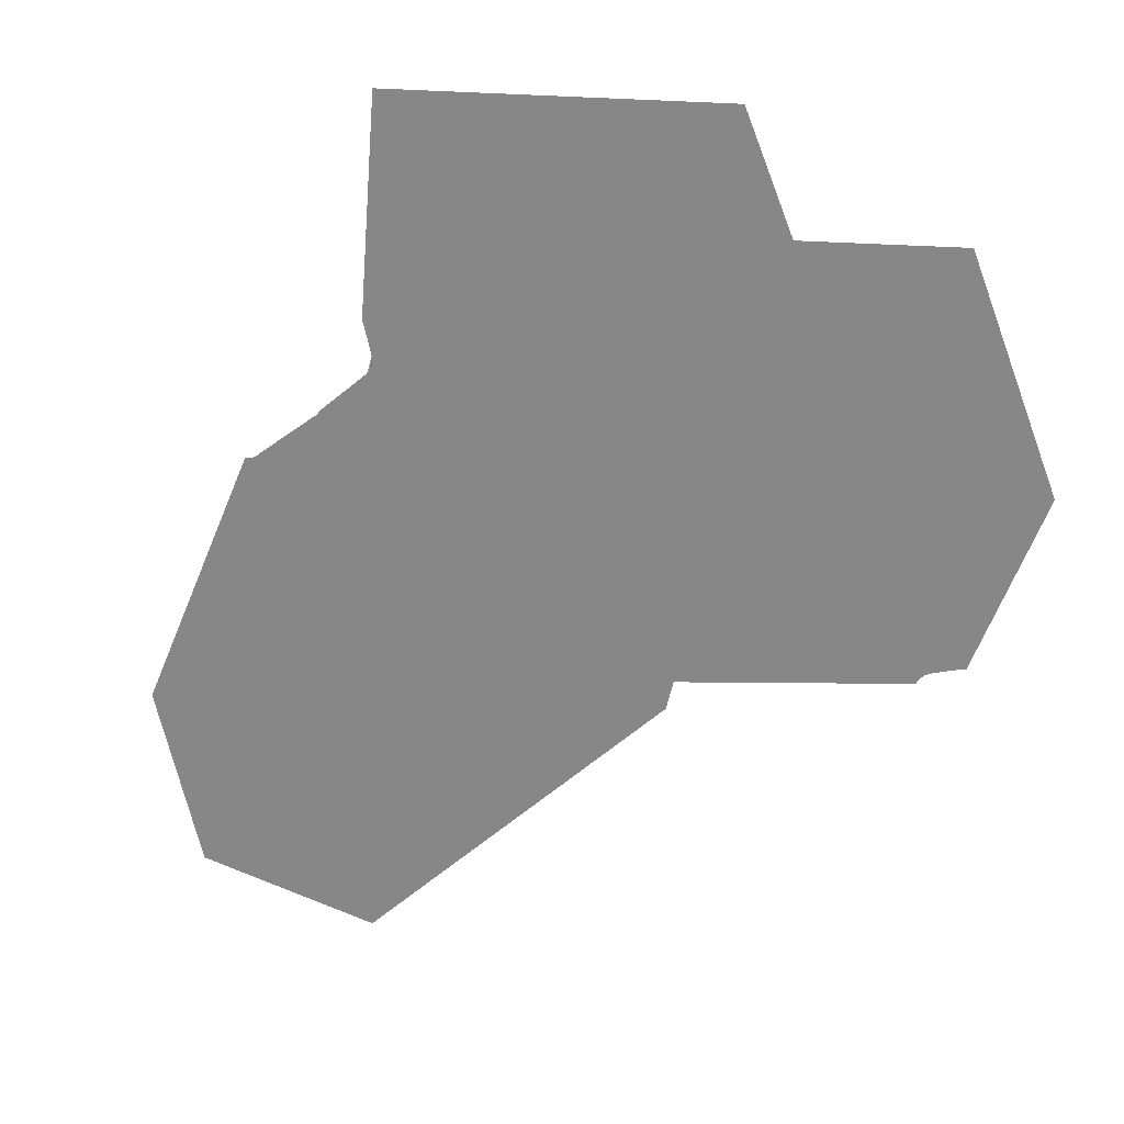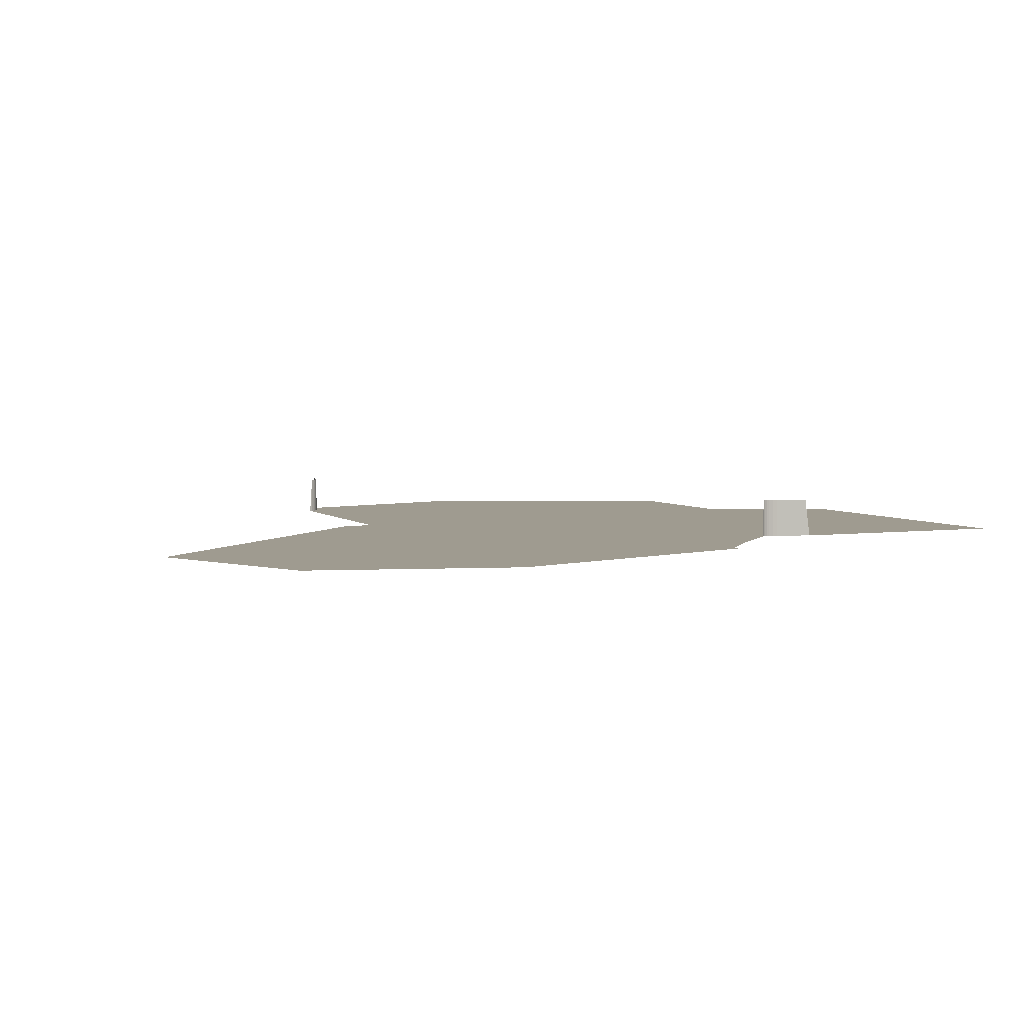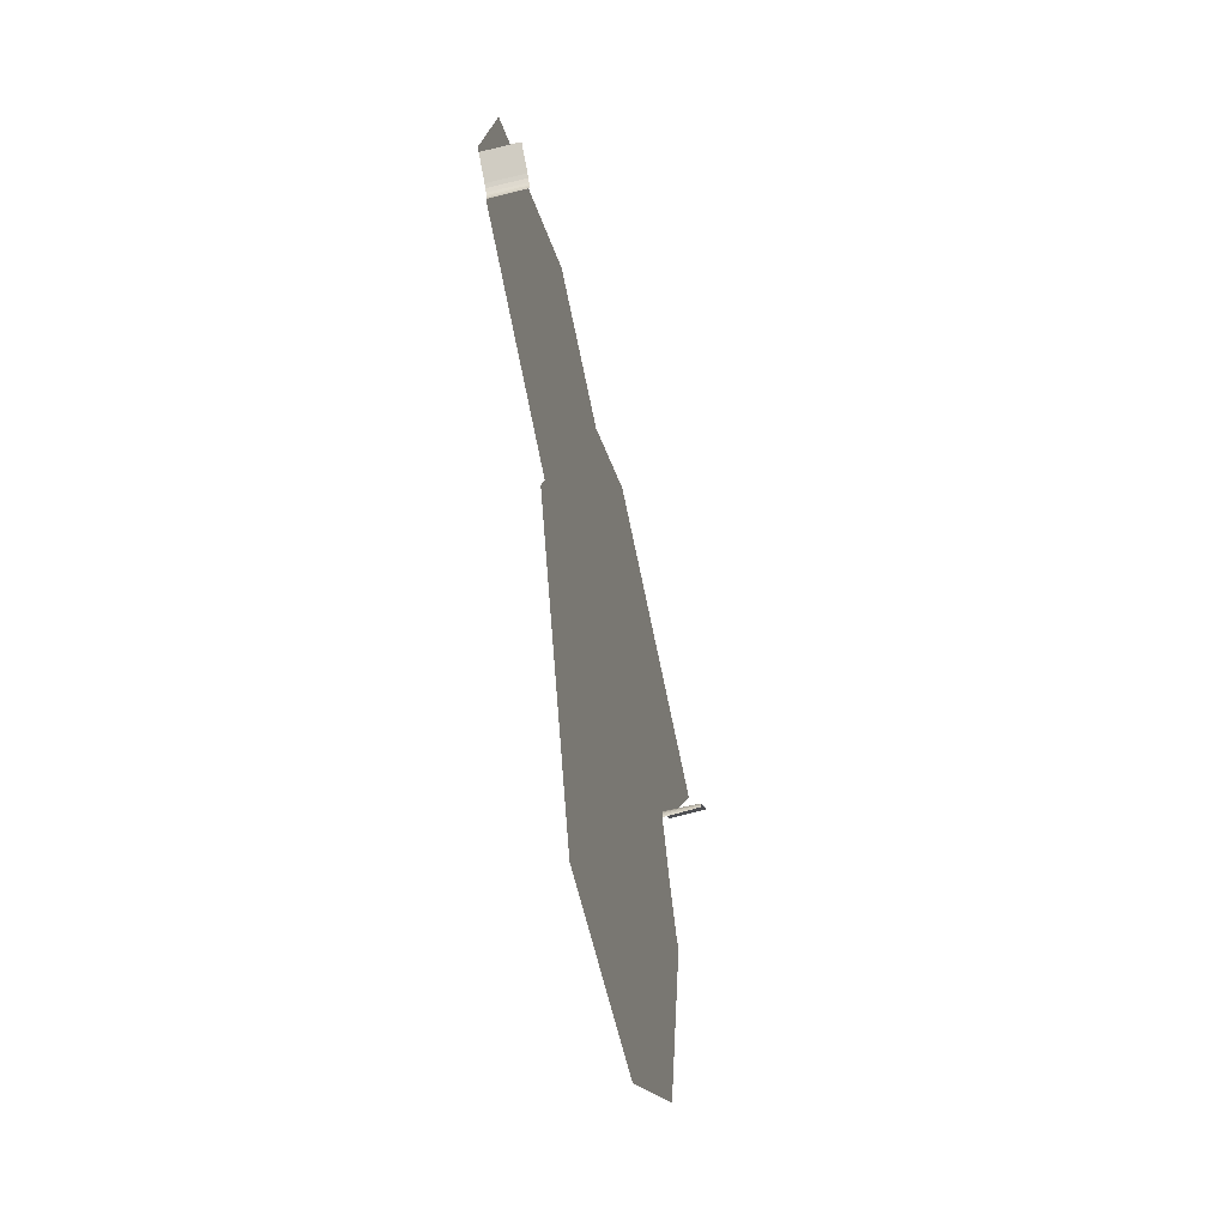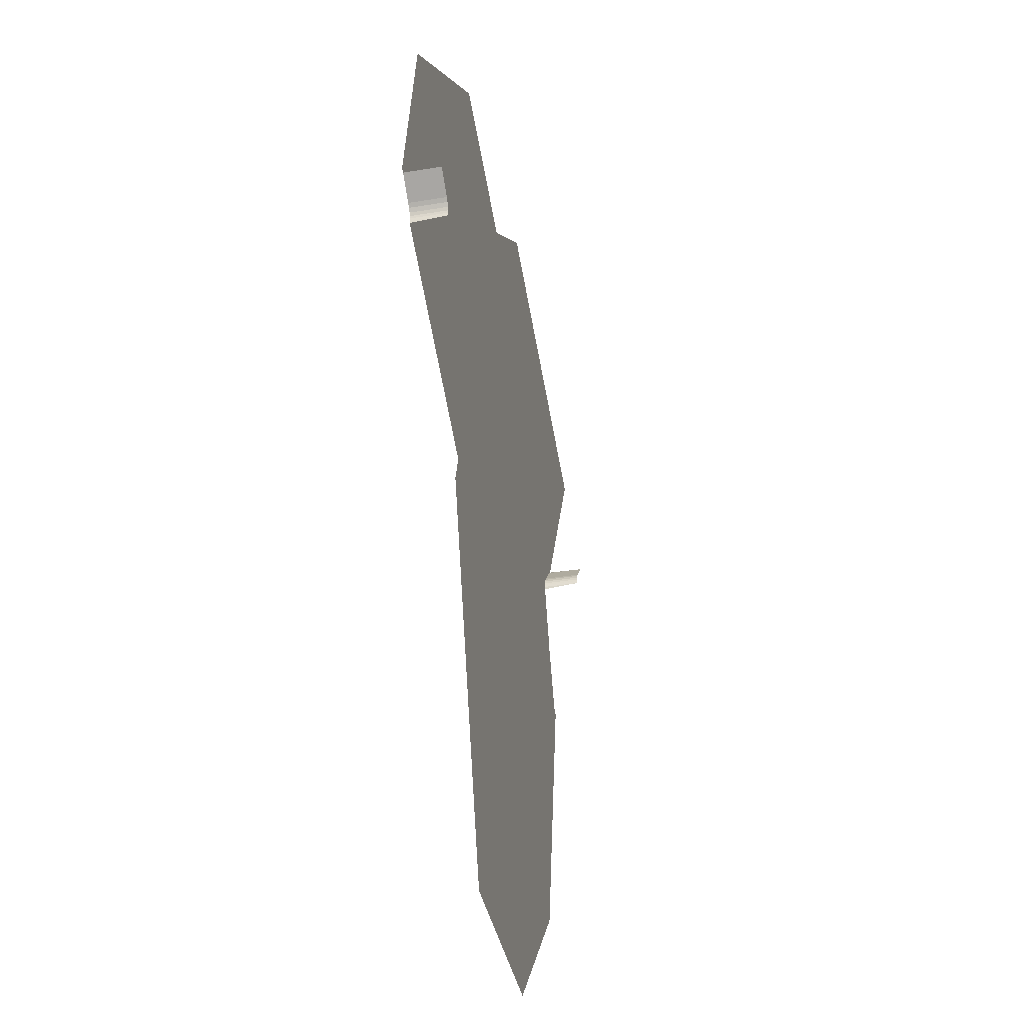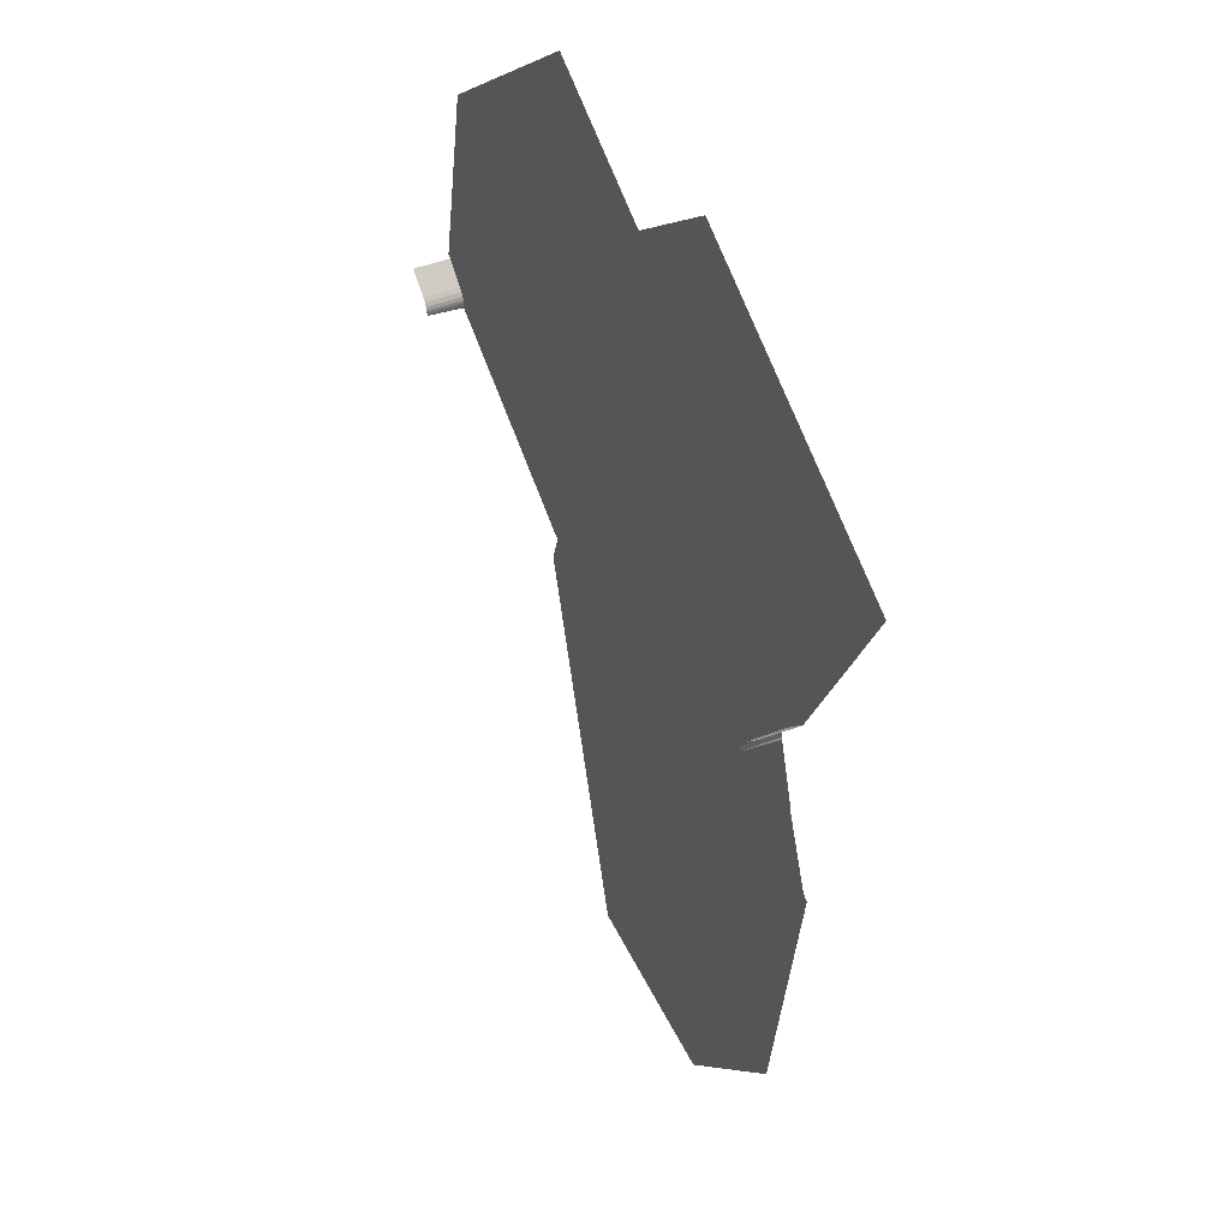
<metadata>
{"format":"obj","ext":"obj","renderer":"f3d","projection":"perspective","resolution":1024,"background":"white","views":[{"elev":-62.5,"azim":147.7,"up":"+Z"},{"elev":4.0,"azim":37.2,"up":"+Z"},{"elev":-61.3,"azim":-76.0,"up":"+Y"},{"elev":-35.6,"azim":-77.7,"up":"+Y"},{"elev":42.6,"azim":64.3,"up":"+Y"}]}
</metadata>
<code>
o LM_L_LPR5_Playfield
v 553.3 1249 5.886e-05
v 496.5 1441 5.215e-05
v 552.7 1248 5.757e-05
v 433.8 1261 4.556e-05
v 552.7 1248 5.757e-05
v 496.5 1441 5.215e-05
v 638.9 1338 6.619e-05
v 496.5 1441 5.215e-05
v 553.3 1249 5.886e-05
v 433.8 1261 4.556e-05
v 496.5 1441 5.215e-05
v 397.2 1382 4.154e-05
v 639.2 1339 6.619e-05
v 496.5 1441 5.215e-05
v 638.9 1338 6.619e-05
v 669.3 1514 7.161e-05
v 496.5 1441 5.215e-05
v 639.2 1339 6.619e-05
v 496.5 1441 5.215e-05
v 360.7 1503 3.751e-05
v 397.2 1382 4.154e-05
v 669.3 1514 7.161e-05
v 667.7 1515 7.118e-05
v 496.5 1441 5.215e-05
v 667.7 1515 7.118e-05
v 665.8 1516 7.161e-05
v 496.5 1441 5.215e-05
v 665.8 1516 7.161e-05
v 664 1519 7.204e-05
v 496.5 1441 5.215e-05
v 367 1521 3.945e-05
v 360.7 1503 3.751e-05
v 496.5 1441 5.215e-05
v 496.5 1441 5.215e-05
v 664 1519 7.204e-05
v 663.4 1521 7.161e-05
v 367 1521 3.945e-05
v 496.5 1441 5.215e-05
v 367.3 1521 3.988e-05
v 367.3 1521 3.988e-05
v 496.5 1441 5.215e-05
v 367.5 1522 3.988e-05
v 496.5 1441 5.215e-05
v 663.4 1521 7.161e-05
v 648 1559 6.729e-05
v 496.5 1441 5.215e-05
v 648 1559 6.729e-05
v 647.2 1561 6.859e-05
v 647.2 1561 6.859e-05
v 647 1562 6.859e-05
v 496.5 1441 5.215e-05
v 647 1562 6.859e-05
v 646.9 1564 6.859e-05
v 496.5 1441 5.215e-05
v 367.5 1522 3.988e-05
v 496.5 1441 5.215e-05
v 436.7 1603 4.702e-05
v 646.9 1564 6.859e-05
v 635.2 1600 6.729e-05
v 496.5 1441 5.215e-05
v 367.5 1522 3.988e-05
v 238.2 1602 2.761e-05
v 367.3 1521 3.988e-05
v 238.4 1605 23.53
v 238.5 1603 23.53
v 238.5 1603 2.761e-05
v 238.1 1607 23.53
v 238.4 1605 23.53
v 238.4 1605 2.761e-05
v 496.5 1441 5.215e-05
v 635.2 1600 6.729e-05
v 634.9 1602 6.643e-05
v 237.3 1609 23.53
v 238.1 1607 23.53
v 237.3 1609 2.847e-05
v 235.7 1611 23.53
v 237.3 1609 23.53
v 237.3 1609 2.847e-05
v 233.7 1614 23.53
v 235.7 1611 23.53
v 235.7 1611 2.329e-05
v 496.5 1441 5.215e-05
v 634.9 1602 6.643e-05
v 436.7 1603 4.702e-05
v 220.1 1625 23.53
v 233.7 1614 23.53
v 233.7 1614 2.329e-05
v 634.9 1602 23.53
v 634.9 1604 23.53
v 634.9 1604 6.643e-05
v 634.9 1604 23.53
v 635.1 1605 23.53
v 635.1 1605 6.643e-05
v 635.1 1605 23.53
v 635.8 1607 23.53
v 635.8 1607 6.729e-05
v 635.8 1607 23.53
v 637.3 1610 23.53
v 637.3 1610 6.988e-05
v 238.5 1603 2.761e-05
v 238.5 1603 23.53
v 238.2 1602 2.761e-05
v 367.5 1522 3.988e-05
v 238.5 1603 2.761e-05
v 238.2 1602 2.761e-05
v 238.4 1605 2.761e-05
v 238.4 1605 23.53
v 238.5 1603 2.761e-05
v 637.3 1610 23.53
v 639.1 1612 23.53
v 639.1 1612 6.816e-05
v 238.1 1607 2.674e-05
v 238.1 1607 23.53
v 238.4 1605 2.761e-05
v 238.1 1607 23.53
v 238.1 1607 2.674e-05
v 237.3 1609 2.847e-05
v 235.7 1611 2.329e-05
v 235.7 1611 23.53
v 237.3 1609 2.847e-05
v 233.7 1614 2.329e-05
v 233.7 1614 23.53
v 235.7 1611 2.329e-05
v 639.1 1612 23.53
v 652.2 1625 23.53
v 652.2 1625 6.988e-05
v 367.5 1522 3.988e-05
v 436.7 1603 4.702e-05
v 238.5 1603 2.761e-05
v 634.9 1602 23.53
v 634.9 1602 6.643e-05
v 635.2 1600 6.729e-05
v 634.9 1602 6.643e-05
v 634.9 1602 23.53
v 634.9 1604 6.643e-05
v 220.1 1625 2.416e-05
v 220.1 1625 23.53
v 233.7 1614 2.329e-05
v 634.9 1604 6.643e-05
v 634.9 1604 23.53
v 635.1 1605 6.643e-05
v 635.1 1605 6.643e-05
v 635.8 1607 6.729e-05
v 635.8 1607 23.53
v 637.3 1610 6.988e-05
v 637.3 1610 6.988e-05
v 637.3 1610 23.53
v 639.1 1612 6.816e-05
v 639.1 1612 6.816e-05
v 639.1 1612 23.53
v 652.2 1625 6.988e-05
v 436.6 1604 4.702e-05
v 238.4 1605 2.761e-05
v 238.5 1603 2.761e-05
v 652.2 1625 6.988e-05
v 652.2 1625 23.53
v 654.3 1627 6.902e-05
v 436.5 1605 4.659e-05
v 238.1 1607 2.674e-05
v 238.4 1605 2.761e-05
v 436.1 1606 4.745e-05
v 237.3 1609 2.847e-05
v 238.1 1607 2.674e-05
v 435.7 1609 4.529e-05
v 235.7 1611 2.329e-05
v 237.3 1609 2.847e-05
v 435.5 1612 4.659e-05
v 233.7 1614 2.329e-05
v 235.7 1611 2.329e-05
v 436.7 1604 4.702e-05
v 238.5 1603 2.761e-05
v 436.7 1603 4.702e-05
v 436.6 1604 4.702e-05
v 238.5 1603 2.761e-05
v 436.7 1604 4.702e-05
v 634.9 1602 6.643e-05
v 634.9 1604 6.643e-05
v 436.7 1604 4.702e-05
v 436.5 1605 4.659e-05
v 238.4 1605 2.761e-05
v 436.6 1604 4.702e-05
v 436.1 1606 4.745e-05
v 238.1 1607 2.674e-05
v 436.5 1605 4.659e-05
v 634.9 1604 6.643e-05
v 635.1 1605 6.643e-05
v 436.2 1607 4.745e-05
v 436.2 1607 4.745e-05
v 237.3 1609 2.847e-05
v 436.1 1606 4.745e-05
v 436.7 1604 4.702e-05
v 436.7 1603 4.702e-05
v 634.9 1602 6.643e-05
v 635.1 1605 6.643e-05
v 635.8 1607 6.729e-05
v 436.5 1608 4.788e-05
v 436.5 1608 4.788e-05
v 237.3 1609 2.847e-05
v 436.2 1607 4.745e-05
v 436.7 1604 4.702e-05
v 634.9 1604 6.643e-05
v 436.6 1604 4.702e-05
v 435.7 1609 4.529e-05
v 237.3 1609 2.847e-05
v 436.5 1608 4.788e-05
v 436.6 1604 4.702e-05
v 634.9 1604 6.643e-05
v 436.5 1605 4.659e-05
v 436.5 1605 4.659e-05
v 634.9 1604 6.643e-05
v 436.1 1606 4.745e-05
v 635.8 1607 6.729e-05
v 637.3 1610 6.988e-05
v 436.5 1611 4.659e-05
v 436.5 1611 4.659e-05
v 235.7 1611 2.329e-05
v 435.7 1609 4.529e-05
v 436.2 1607 4.745e-05
v 436.1 1606 4.745e-05
v 634.9 1604 6.643e-05
v 235.7 1611 2.329e-05
v 436.5 1611 4.659e-05
v 435.5 1612 4.659e-05
v 436.5 1608 4.788e-05
v 436.2 1607 4.745e-05
v 635.1 1605 6.643e-05
v 637.3 1610 6.988e-05
v 639.1 1612 6.816e-05
v 436.4 1613 4.572e-05
v 436.4 1613 4.572e-05
v 233.7 1614 2.329e-05
v 435.5 1612 4.659e-05
v 436.5 1608 4.788e-05
v 635.8 1607 6.729e-05
v 435.7 1609 4.529e-05
v 436.5 1611 4.659e-05
v 435.7 1609 4.529e-05
v 635.8 1607 6.729e-05
v 233.7 1614 2.329e-05
v 436.4 1613 4.572e-05
v 442.9 1619 4.659e-05
v 436.5 1611 4.659e-05
v 637.3 1610 6.988e-05
v 435.5 1612 4.659e-05
v 436.4 1613 4.572e-05
v 435.5 1612 4.659e-05
v 637.3 1610 6.988e-05
v 344.8 1657 3.7e-05
v 220.1 1625 2.416e-05
v 233.7 1614 2.329e-05
v 652.2 1625 6.988e-05
v 442.9 1619 4.659e-05
v 639.1 1612 6.816e-05
v 442.9 1619 4.659e-05
v 436.4 1613 4.572e-05
v 639.1 1612 6.816e-05
v 343.1 1658 3.571e-05
v 217.7 1627 2.243e-05
v 220.1 1625 2.416e-05
v 355 1648 3.635e-05
v 233.7 1614 2.329e-05
v 442.9 1619 4.659e-05
v 233.7 1614 2.329e-05
v 355 1648 3.635e-05
v 351.6 1651 3.657e-05
v 351.6 1651 3.657e-05
v 344.8 1657 3.7e-05
v 233.7 1614 2.329e-05
v 344.3 1657 3.657e-05
v 220.1 1625 2.416e-05
v 344.8 1657 3.7e-05
v 343.1 1658 3.571e-05
v 220.1 1625 2.416e-05
v 344.3 1657 3.657e-05
v 343.1 1658 3.571e-05
v 309.8 1689 3.232e-05
v 217.7 1627 2.243e-05
v 476.4 1682 4.942e-05
v 442.9 1619 4.659e-05
v 652.2 1625 6.988e-05
v 652.2 1625 6.988e-05
v 654.3 1627 6.902e-05
v 719.1 1750 7.554e-05
v 476.4 1682 4.942e-05
v 355 1648 3.635e-05
v 442.9 1619 4.659e-05
v 351.6 1651 3.657e-05
v 355 1648 3.635e-05
v 469.6 1688 4.985e-05
v 344.8 1657 3.7e-05
v 351.6 1651 3.657e-05
v 469.6 1688 4.985e-05
v 468.4 1689 4.898e-05
v 344.3 1657 3.657e-05
v 344.8 1657 3.7e-05
v 344.3 1657 3.657e-05
v 468.4 1689 4.898e-05
v 343.1 1658 3.571e-05
v 309.8 1689 3.232e-05
v 243.1 1750 2.554e-05
v 217.7 1627 2.243e-05
v 597.8 1716 6.248e-05
v 476.4 1682 4.942e-05
v 652.2 1625 6.988e-05
v 355 1648 3.635e-05
v 476.4 1682 4.942e-05
v 469.6 1688 4.985e-05
v 344.8 1657 3.7e-05
v 469.6 1688 4.985e-05
v 468.4 1689 4.898e-05
v 719.1 1750 7.554e-05
v 597.8 1716 6.248e-05
v 652.2 1625 6.988e-05
v 309.8 1689 3.232e-05
v 343.1 1658 3.571e-05
v 401.8 1750 4.22e-05
v 469.6 1688 4.985e-05
v 476.4 1682 4.942e-05
v 594.4 1719 6.269e-05
v 343.1 1658 3.571e-05
v 468.4 1689 4.898e-05
v 401.8 1750 4.22e-05
v 593.8 1719 6.226e-05
v 468.4 1689 4.898e-05
v 469.6 1688 4.985e-05
v 476.4 1682 4.942e-05
v 597.8 1716 6.248e-05
v 594.4 1719 6.269e-05
v 469.6 1688 4.985e-05
v 594.4 1719 6.269e-05
v 593.8 1719 6.226e-05
v 597.8 1716 6.248e-05
v 719.1 1750 7.554e-05
v 594.4 1719 6.269e-05
v 594.4 1719 6.269e-05
v 719.1 1750 7.554e-05
v 593.8 1719 6.226e-05
v 401.8 1750 4.22e-05
v 243.1 1750 2.554e-05
v 309.8 1689 3.232e-05
v 593.8 1719 6.226e-05
v 560.5 1750 5.887e-05
v 468.4 1689 4.898e-05
v 560.5 1750 5.887e-05
v 593.8 1719 6.226e-05
v 719.1 1750 7.554e-05
v 560.5 1750 5.887e-05
v 401.8 1750 4.22e-05
v 468.4 1689 4.898e-05
v 560.5 1750 5.887e-05
v 719.1 1750 7.554e-05
v 629.2 1802 6.61e-05
v 243.1 1750 2.554e-05
v 401.8 1750 4.22e-05
v 311.9 1802 3.276e-05
v 401.8 1750 4.22e-05
v 560.5 1750 5.887e-05
v 470.6 1802 4.943e-05
v 311.9 1802 3.276e-05
v 401.8 1750 4.22e-05
v 380.7 1853 3.999e-05
v 539.3 1853 5.665e-05
v 560.5 1750 5.887e-05
v 629.2 1802 6.61e-05
v 380.7 1853 3.999e-05
v 401.8 1750 4.22e-05
v 470.6 1802 4.943e-05
v 470.6 1802 4.943e-05
v 560.5 1750 5.887e-05
v 539.3 1853 5.665e-05
f 3 2 1
f 6 5 4
f 9 8 7
f 12 11 10
f 15 14 13
f 18 17 16
f 21 20 19
f 24 23 22
f 27 26 25
f 30 29 28
f 33 32 31
f 36 35 34
f 39 38 37
f 42 41 40
f 45 44 43
f 48 47 46
f 51 50 49
f 54 53 52
f 57 56 55
f 60 59 58
f 63 62 61
f 66 65 64
f 69 68 67
f 72 71 70
f 75 74 73
f 78 77 76
f 81 80 79
f 84 83 82
f 87 86 85
f 90 89 88
f 93 92 91
f 96 95 94
f 99 98 97
f 102 101 100
f 105 104 103
f 108 107 106
f 111 110 109
f 114 113 112
f 117 116 115
f 120 119 118
f 123 122 121
f 126 125 124
f 129 128 127
f 132 131 130
f 135 134 133
f 138 137 136
f 141 140 139
f 96 94 142
f 145 144 143
f 148 147 146
f 151 150 149
f 154 153 152
f 157 156 155
f 160 159 158
f 163 162 161
f 166 165 164
f 169 168 167
f 172 171 170
f 175 174 173
f 178 177 176
f 181 180 179
f 184 183 182
f 187 186 185
f 190 189 188
f 193 192 191
f 196 195 194
f 199 198 197
f 202 201 200
f 205 204 203
f 208 207 206
f 211 210 209
f 214 213 212
f 217 216 215
f 220 219 218
f 223 222 221
f 226 225 224
f 229 228 227
f 232 231 230
f 235 234 233
f 238 237 236
f 241 240 239
f 244 243 242
f 247 246 245
f 250 249 248
f 253 252 251
f 256 255 254
f 259 258 257
f 262 261 260
f 265 264 263
f 268 267 266
f 271 270 269
f 274 273 272
f 277 276 275
f 280 279 278
f 283 282 281
f 286 285 284
f 289 288 287
f 292 291 290
f 295 294 293
f 298 297 296
f 301 300 299
f 304 303 302
f 307 306 305
f 310 309 308
f 313 312 311
f 316 315 314
f 319 318 317
f 322 321 320
f 325 324 323
f 328 327 326
f 331 330 329
f 334 333 332
f 337 336 335
f 340 339 338
f 343 342 341
f 346 345 344
f 349 348 347
f 352 351 350
f 355 354 353
f 358 357 356
f 361 360 359
f 364 363 362
f 367 366 365
f 370 369 368

</code>
